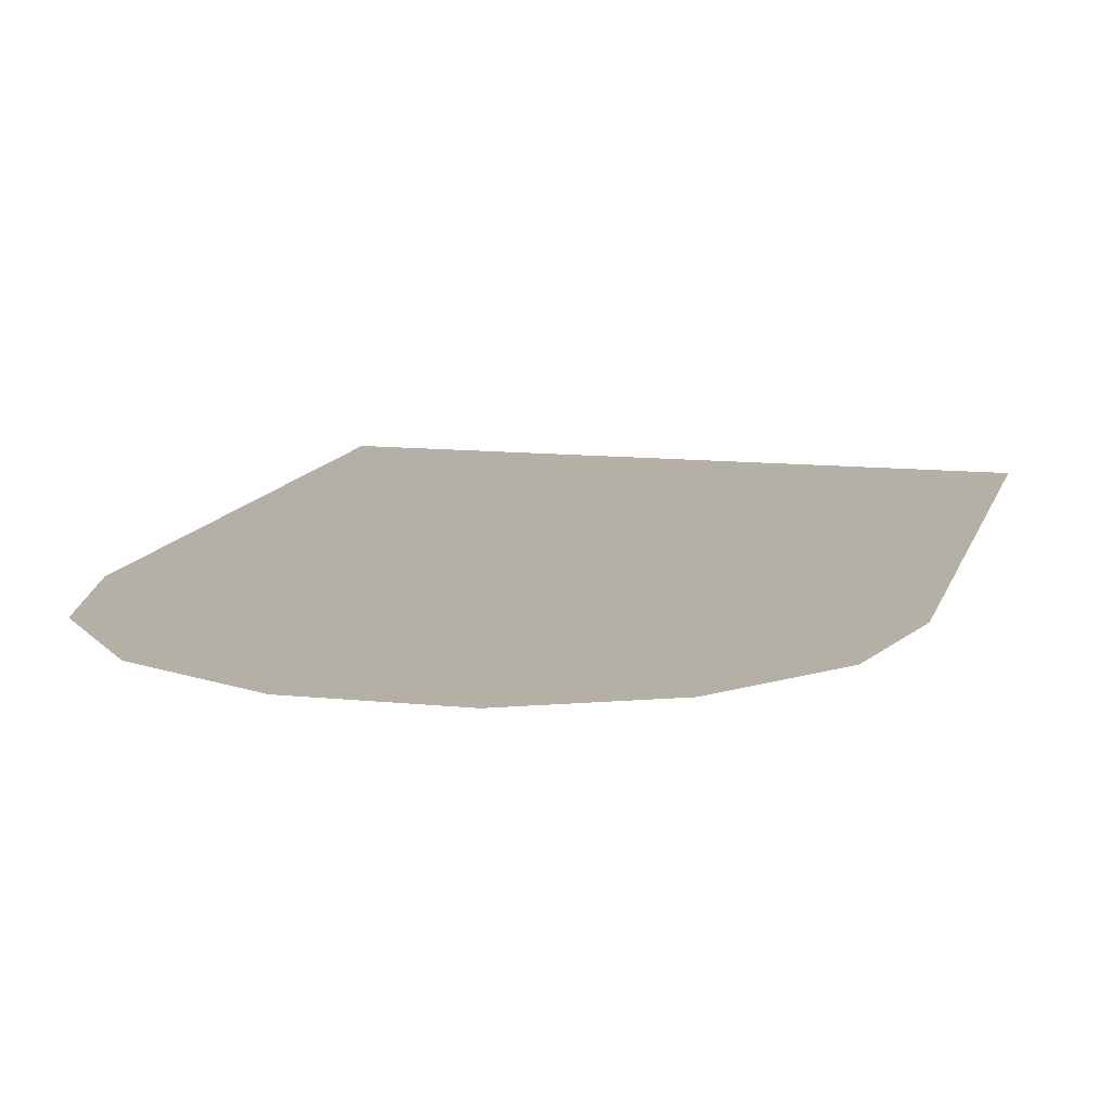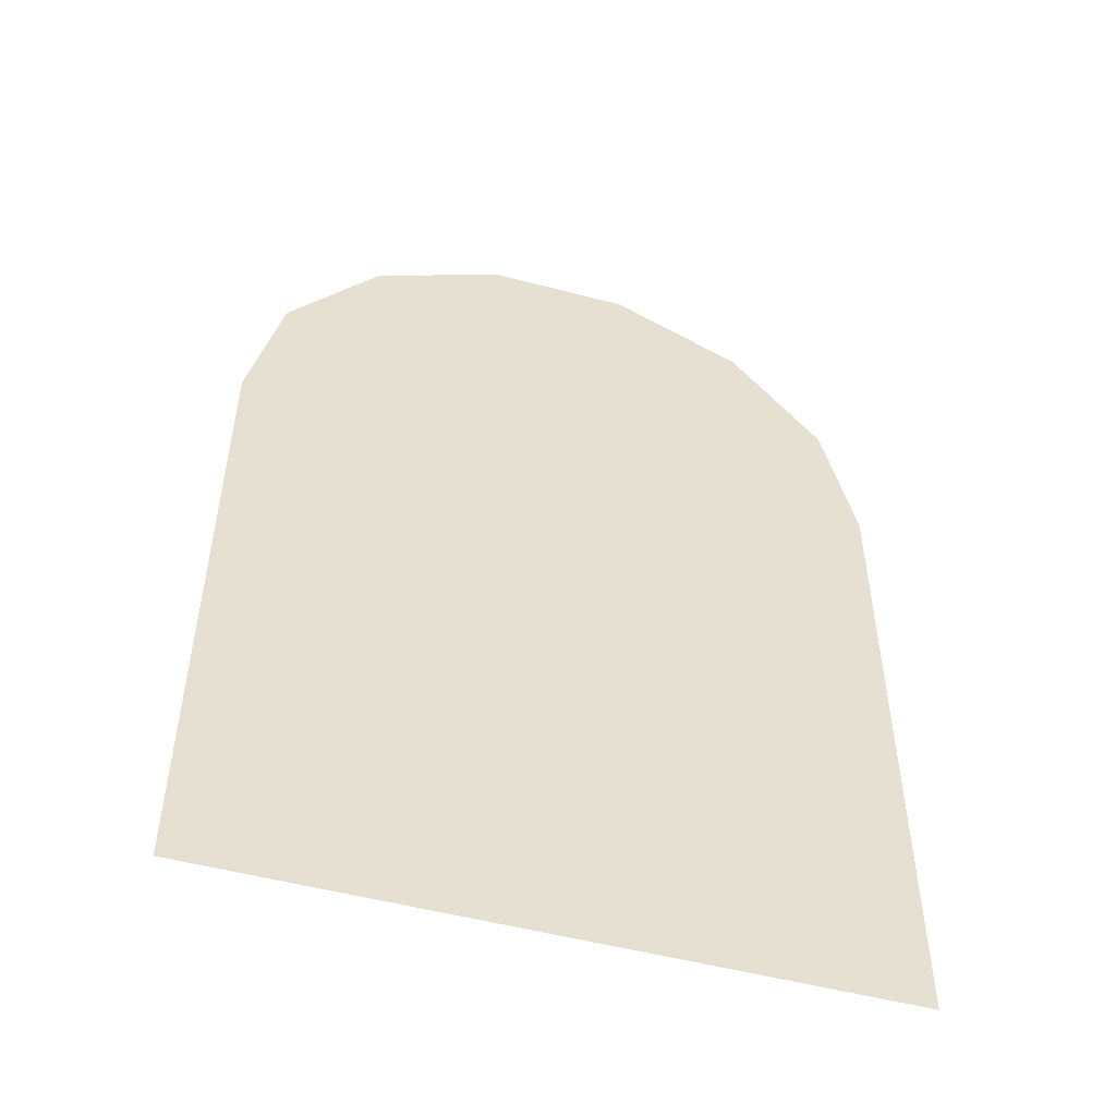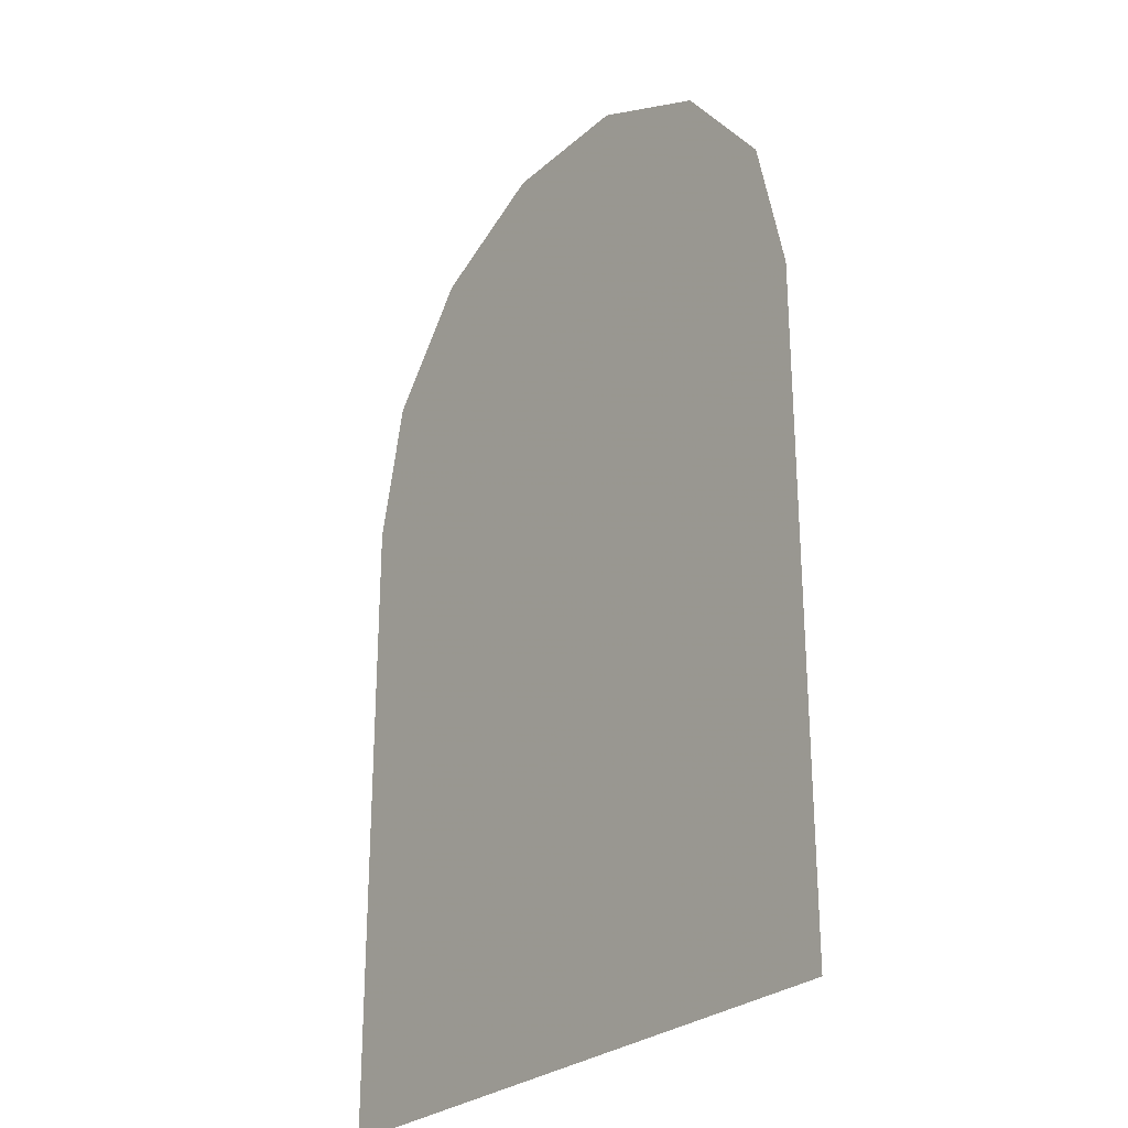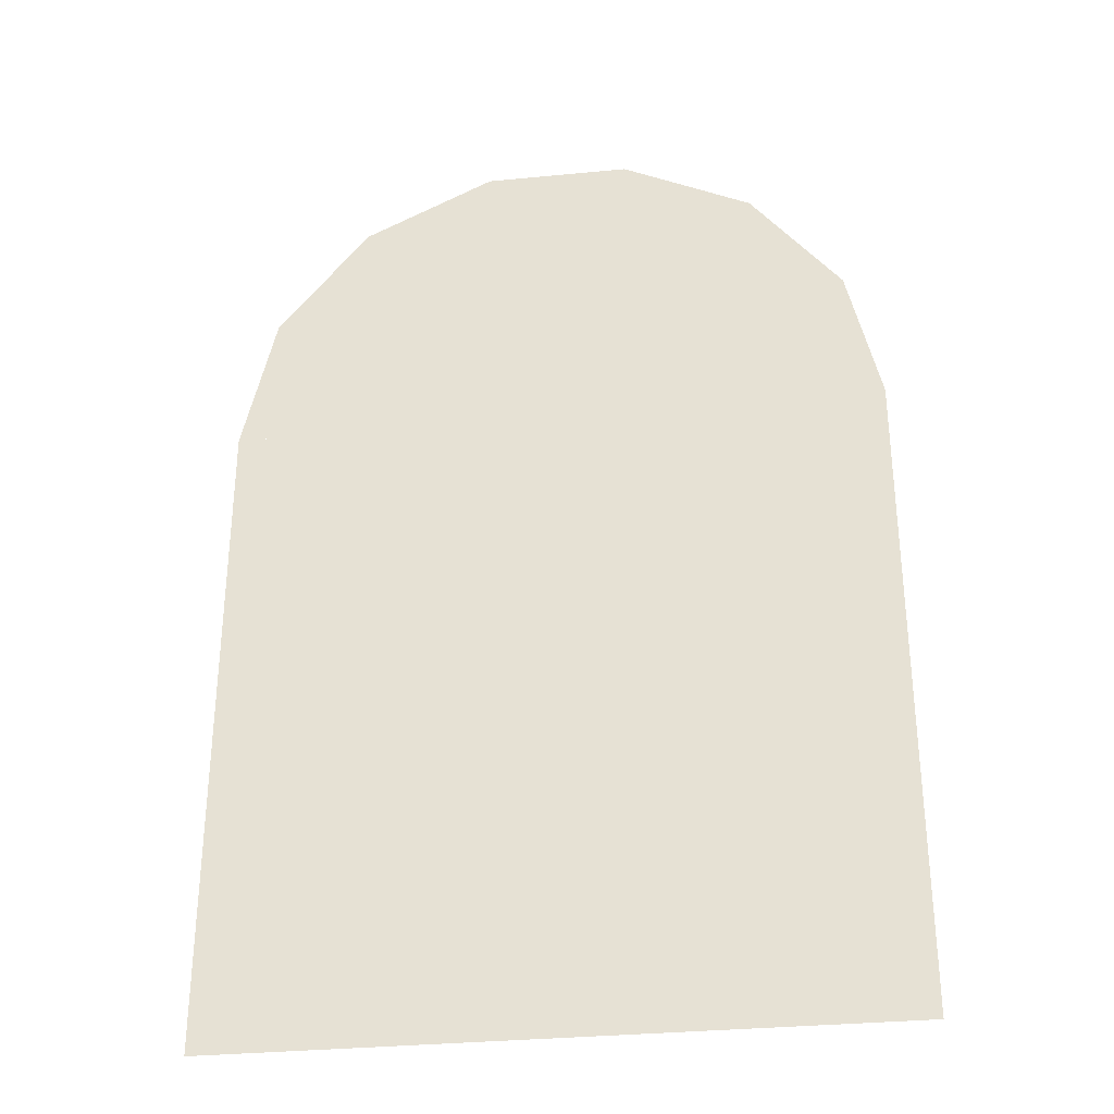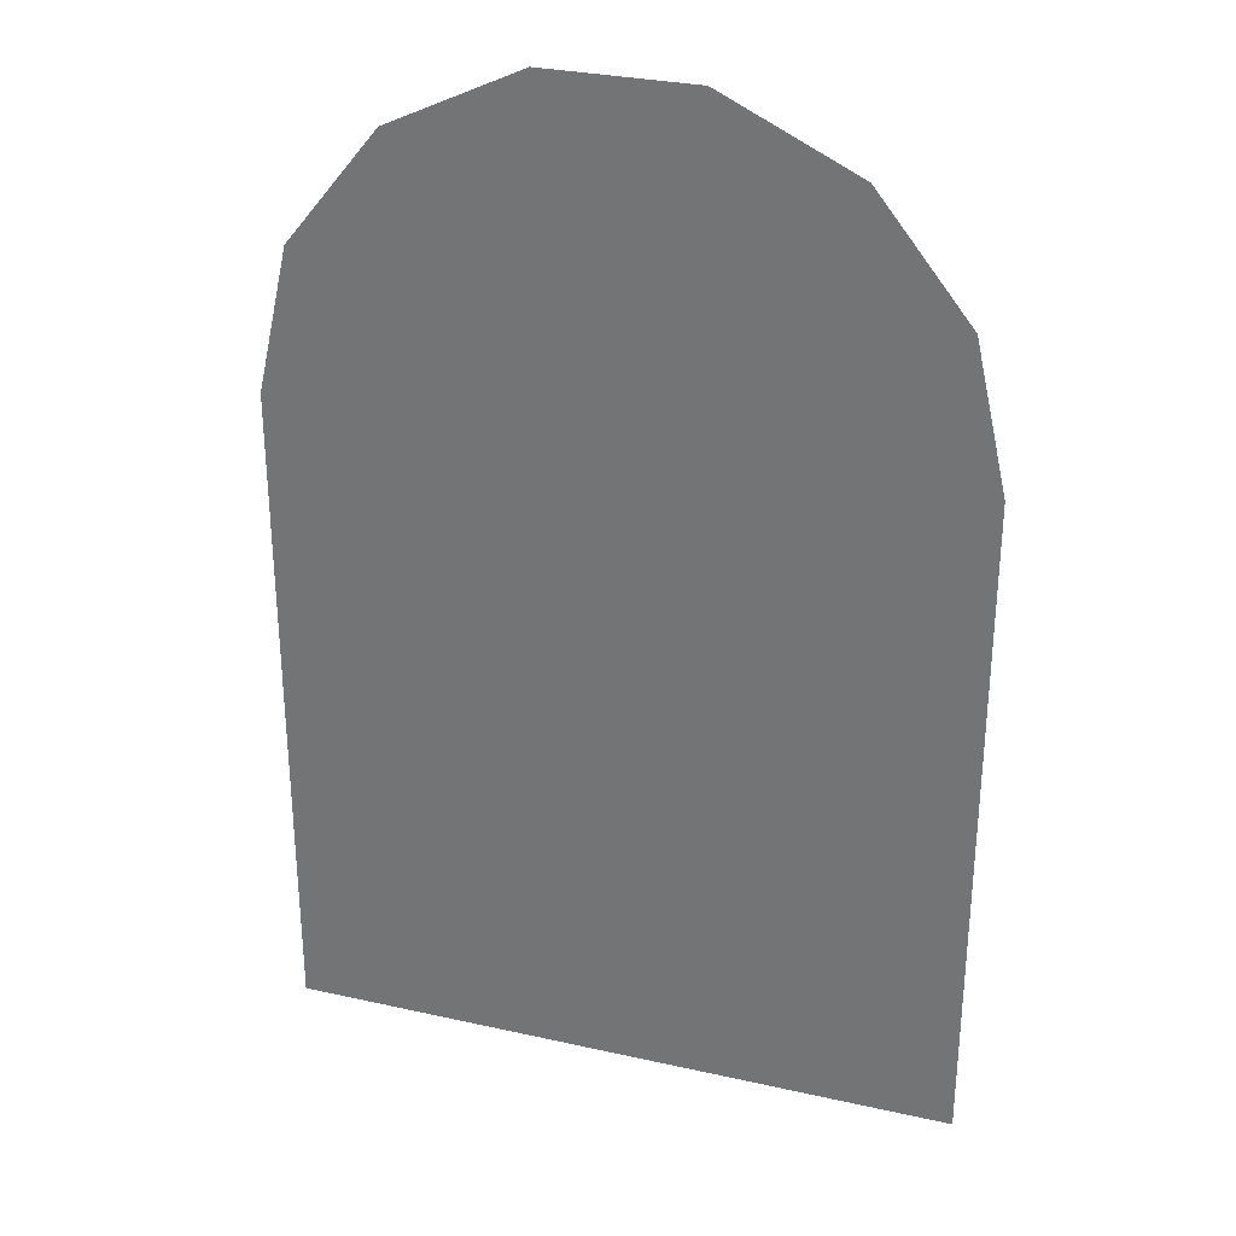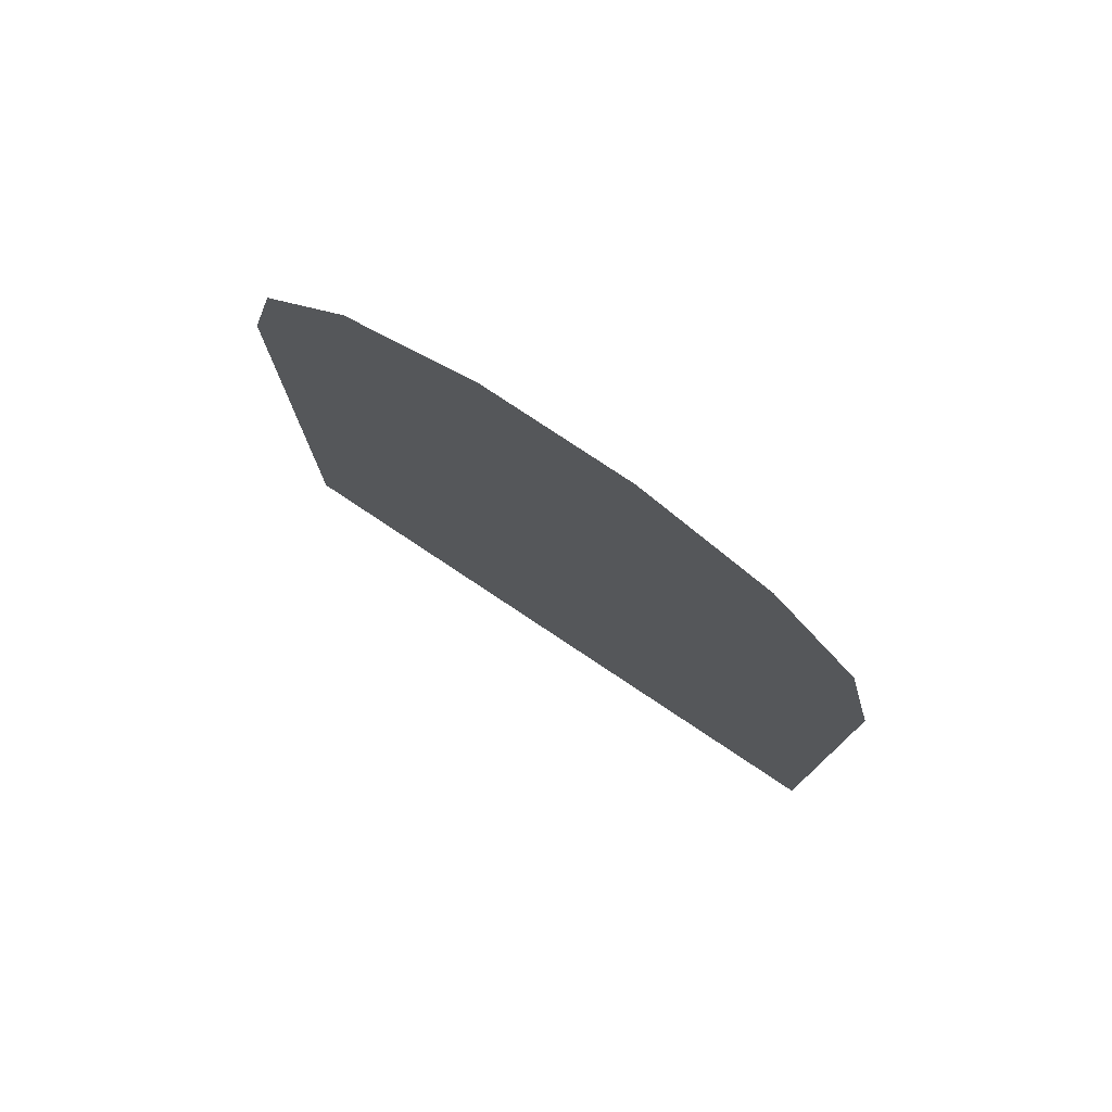
<metadata>
{"format":"obj","ext":"obj","renderer":"f3d","projection":"perspective","resolution":1024,"background":"white","views":[{"elev":11.7,"azim":-165.8,"up":"+Z"},{"elev":-51.6,"azim":164.0,"up":"+Y"},{"elev":-27.1,"azim":-127.0,"up":"+Y"},{"elev":-32.4,"azim":7.7,"up":"+Y"},{"elev":30.3,"azim":18.0,"up":"+Y"},{"elev":78.9,"azim":-146.4,"up":"+Y"}]}
</metadata>
<code>
v 0 1.7 0
v 1 1.7 1e-06
v 0.901 2.134 0
v 0.6235 2.482 0
v 0.2225 2.675 0
v -0.2225 2.675 -0
v -0.6235 2.482 -0
v -0.901 2.134 -0
v -1 1.7 -1e-06
v 1 -0.3 -2e-06
v 1 1.7 1e-06
v -1 1.7 0
v -1 -0.3 -2e-06
f 1 2 3
f 1 3 4
f 1 4 5
f 1 5 6
f 1 6 7
f 1 7 8
f 1 8 9
f 10 11 12
f 10 12 13

</code>
